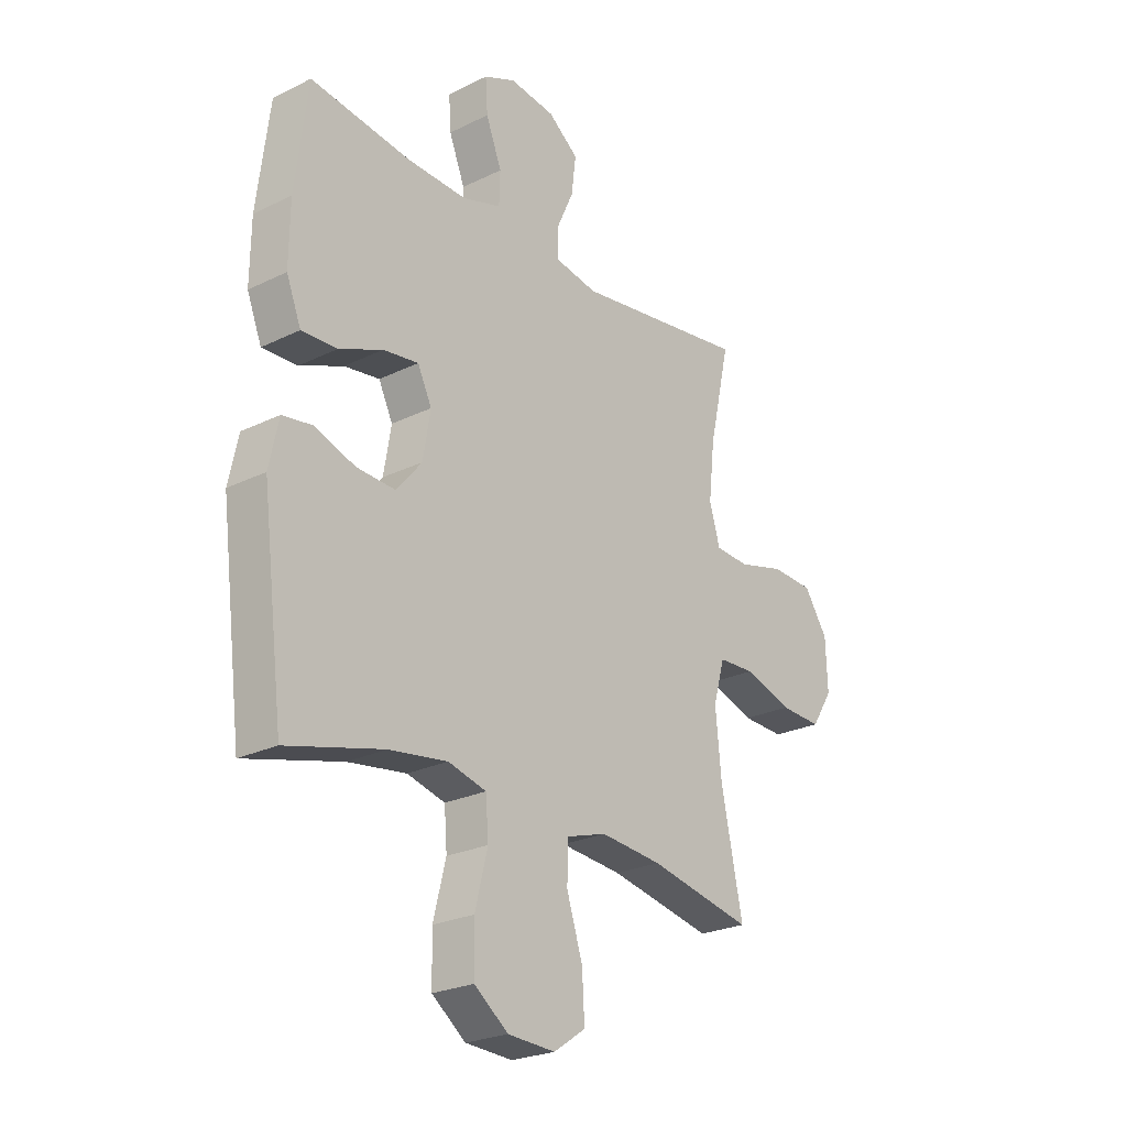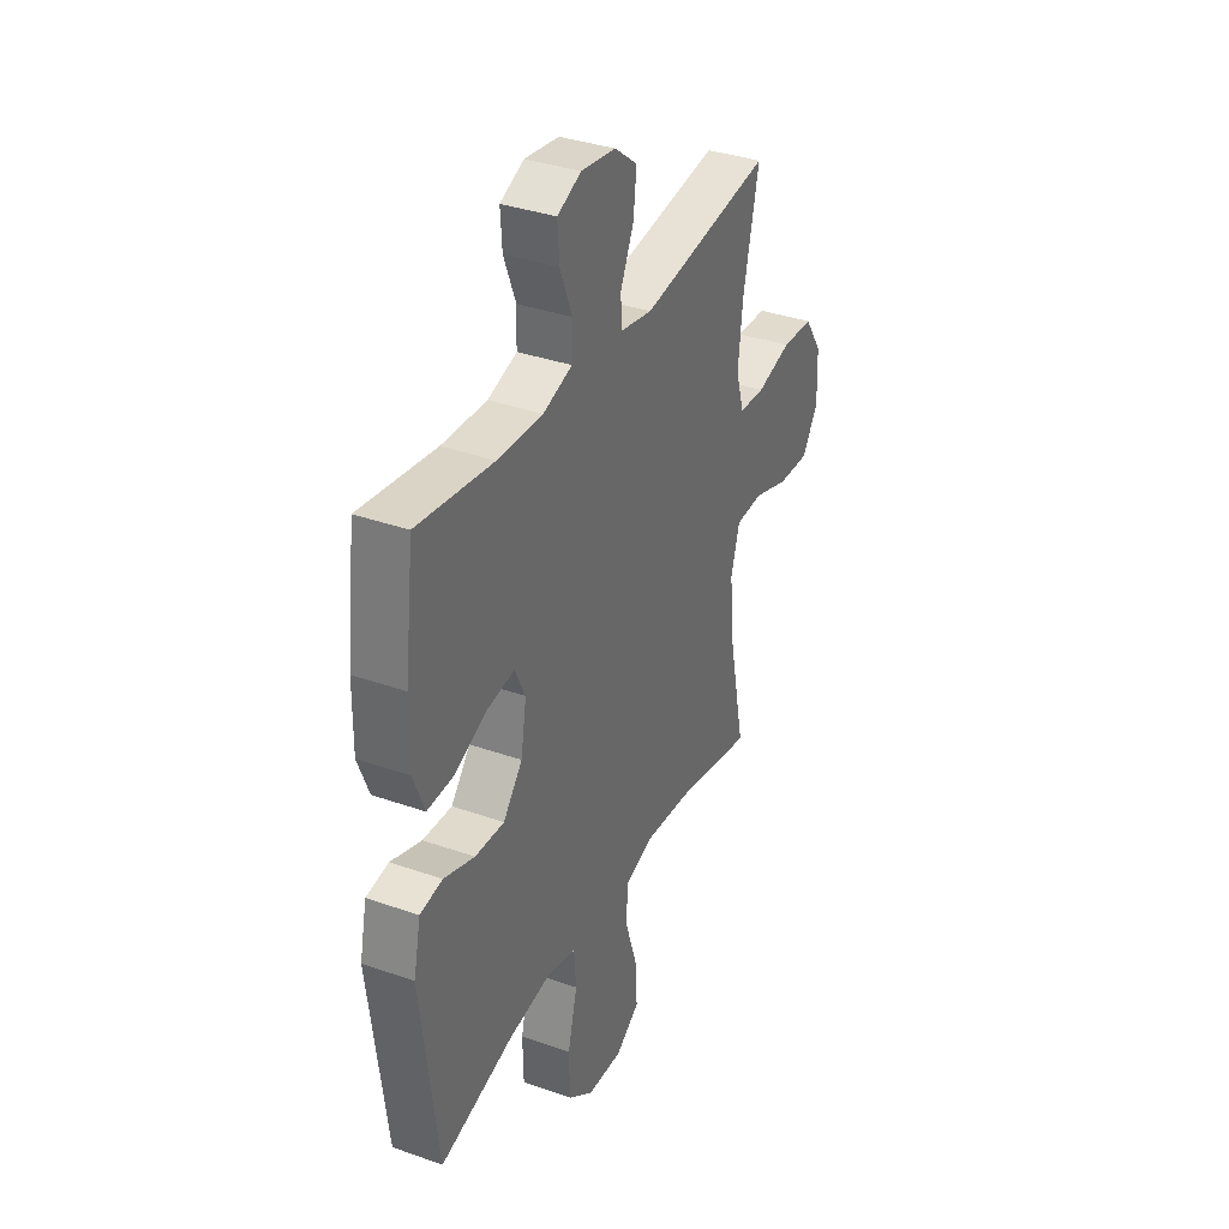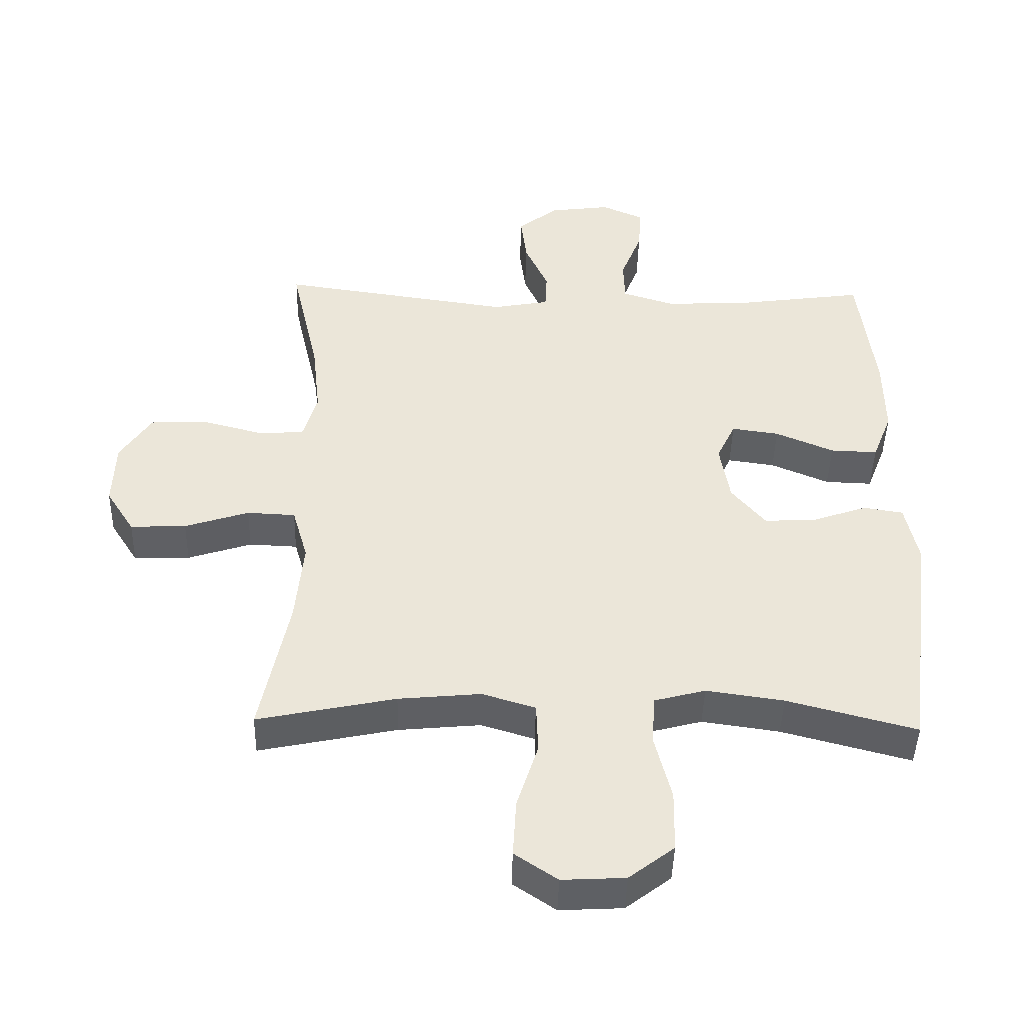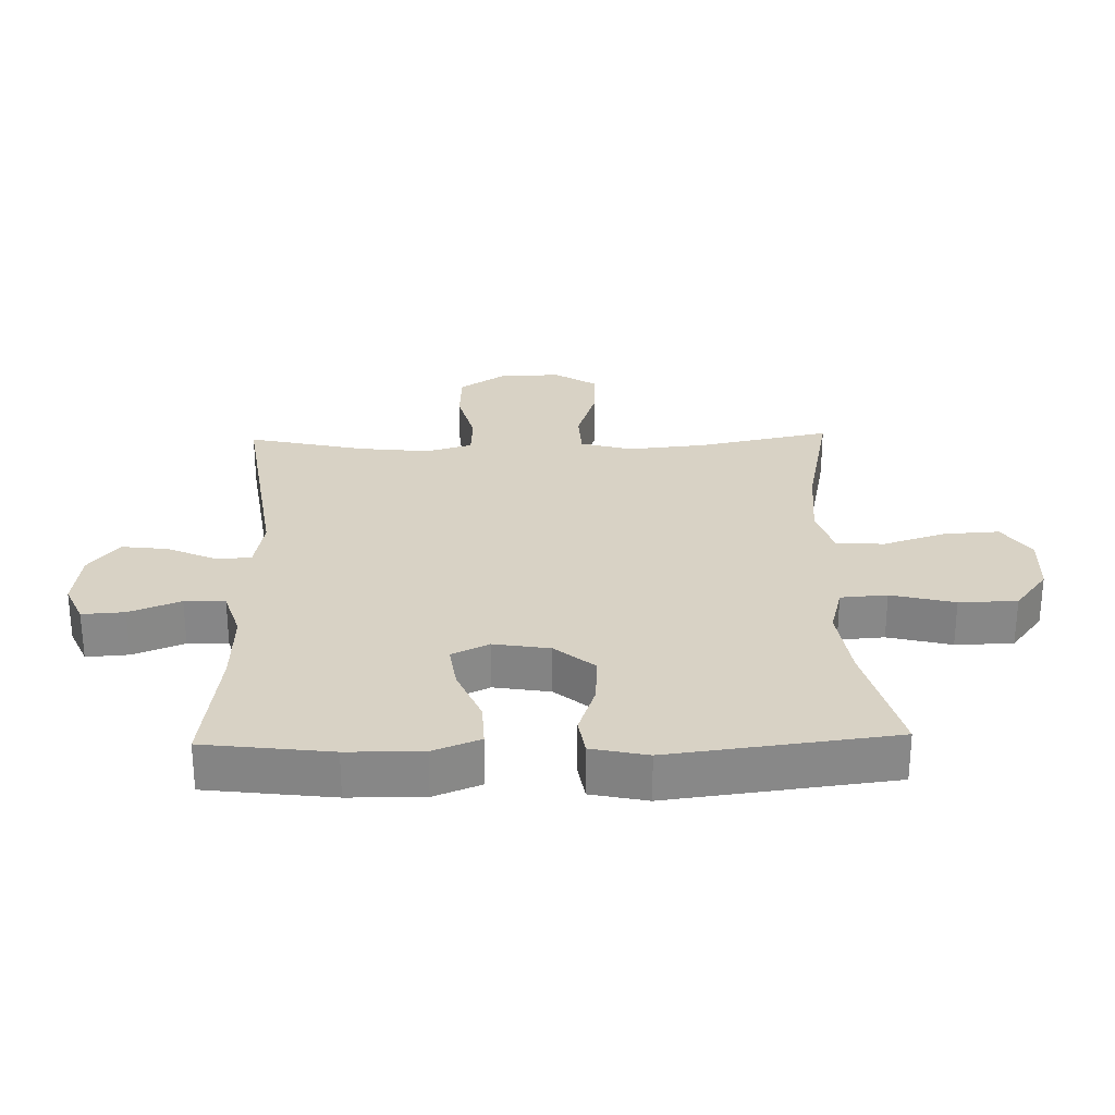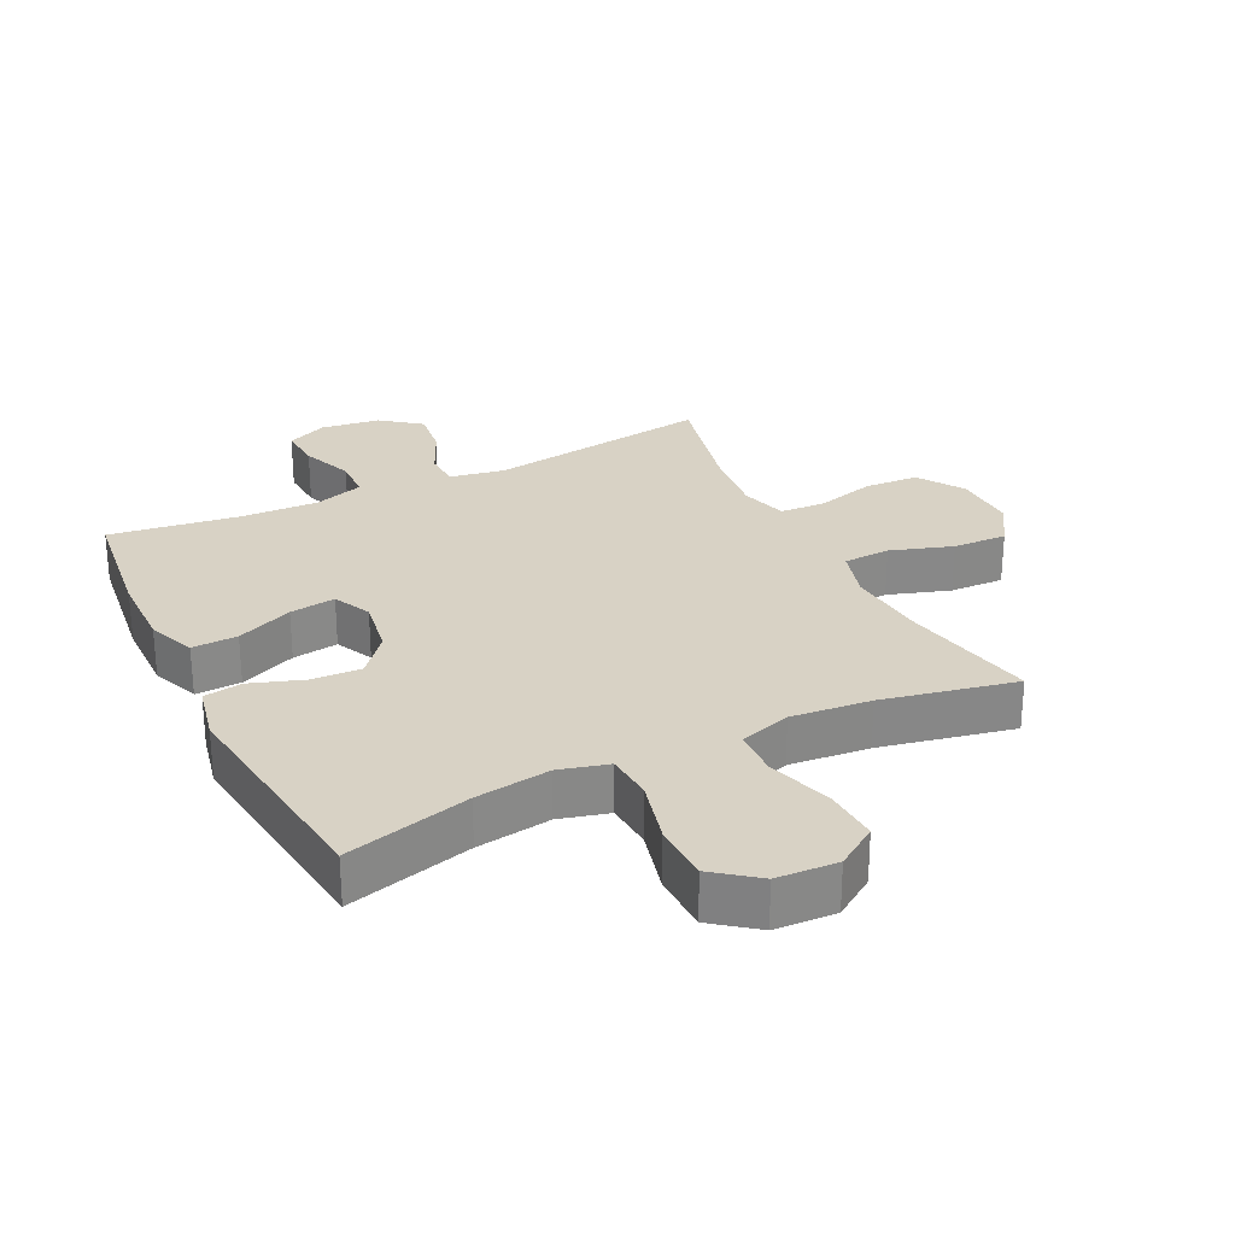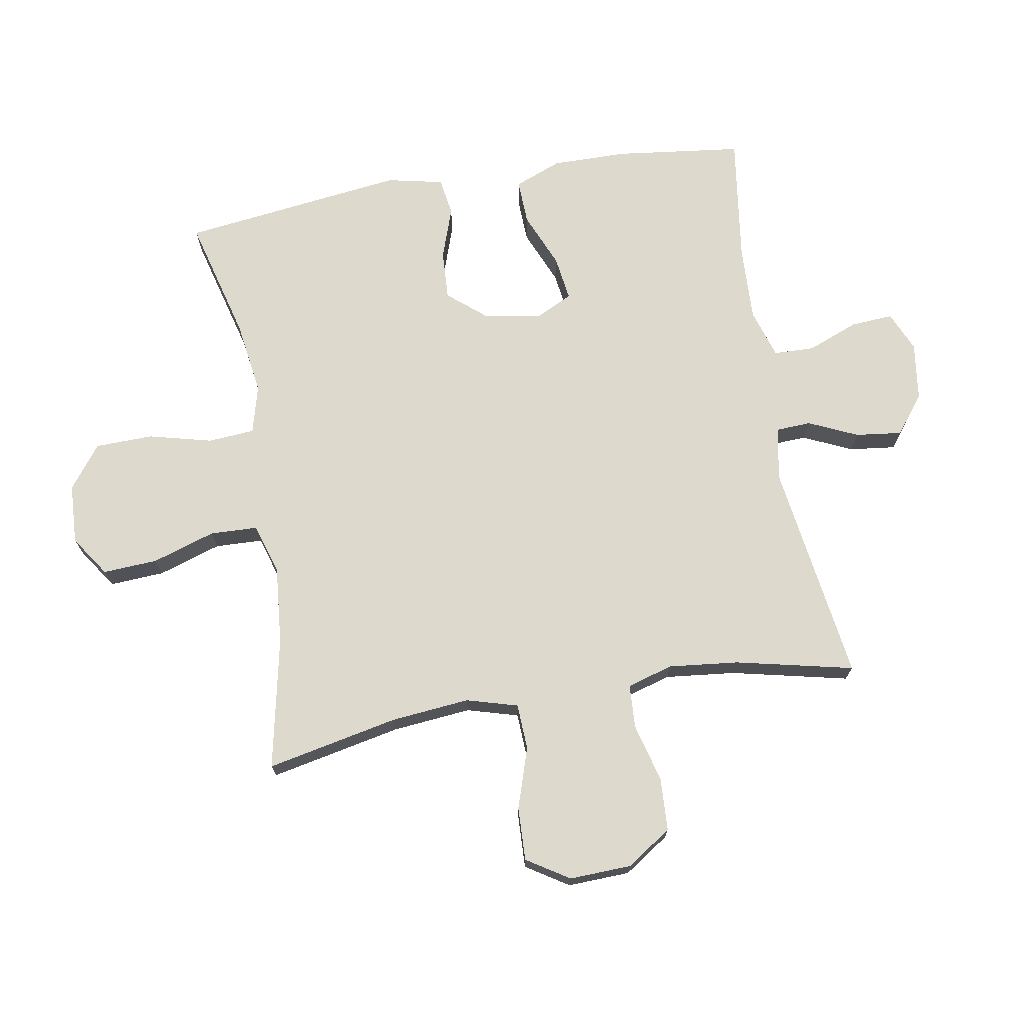
<metadata>
{"format":"obj","ext":"obj","renderer":"f3d","projection":"perspective","resolution":1024,"background":"white","views":[{"elev":-24.5,"azim":128.9,"up":"+Z"},{"elev":35.5,"azim":115.0,"up":"+Z"},{"elev":-44.1,"azim":-1.4,"up":"+Z"},{"elev":27.7,"azim":88.5,"up":"+Y"},{"elev":27.7,"azim":153.9,"up":"+Y"},{"elev":71.9,"azim":-99.8,"up":"+Y"}]}
</metadata>
<code>
o path7922
v -0.4301 0.0375 0.3153
v -0.4176 0.0375 0.2008
v -0.4396 0.0375 0.1262
v -0.5105 0.0375 0.1221
v -0.6061 0.0375 0.1474
v -0.6925 0.0375 0.1431
v -0.7412 0.0375 0.06989
v -0.7449 0.0375 -0.03141
v -0.7012 0.0375 -0.1002
v -0.6146 0.0375 -0.09685
v -0.5155 0.0375 -0.06468
v -0.4407 0.0375 -0.06799
v -0.4168 0.0375 -0.1513
v -0.4292 0.0375 -0.2797
v -0.4734 0.0375 -0.4948
v -0.2599 0.0375 -0.4503
v -0.1325 0.0375 -0.4383
v -0.05012 0.0375 -0.4637
v -0.04737 0.0375 -0.5413
v -0.08031 0.0375 -0.6438
v -0.08534 0.0375 -0.7331
v -0.01941 0.0375 -0.7776
v 0.0783 0.0375 -0.7724
v 0.148 0.0375 -0.719
v 0.15 0.0375 -0.6248
v 0.1239 0.0375 -0.5213
v 0.1296 0.0375 -0.4458
v 0.2084 0.0375 -0.4249
v 0.3284 0.0375 -0.4421
v 0.5285 0.0375 -0.4948
v 0.5737 0.0375 -0.1304
v 0.5541 0.0375 -0.03889
v 0.4926 0.0375 -0.02937
v 0.4084 0.0375 -0.05846
v 0.3281 0.0375 -0.06277
v 0.2753 0.0375 0.000576
v 0.2601 0.0375 0.09233
v 0.2892 0.0375 0.1527
v 0.3624 0.0375 0.1424
v 0.4526 0.0375 0.1043
v 0.5253 0.0375 0.1017
v 0.5555 0.0375 0.1785
v 0.554 0.0375 0.3006
v 0.5285 0.0375 0.5069
v 0.3208 0.0375 0.4781
v 0.197 0.0375 0.4734
v 0.1172 0.0375 0.4985
v 0.1152 0.0375 0.5643
v 0.1477 0.0375 0.6477
v 0.1523 0.0375 0.7165
v 0.08726 0.0375 0.7451
v -0.007034 0.0375 0.7325
v -0.0695 0.0375 0.6841
v -0.06024 0.0375 0.6085
v -0.024 0.0375 0.5288
v -0.02668 0.0375 0.4716
v -0.1136 0.0375 0.4555
v -0.4734 0.0375 0.5069
v -0.4301 -0.0375 0.3153
v -0.4176 -0.0375 0.2008
v -0.4396 -0.0375 0.1262
v -0.5105 -0.0375 0.1221
v -0.6061 -0.0375 0.1474
v -0.6925 -0.0375 0.1431
v -0.7412 -0.0375 0.06989
v -0.7449 -0.0375 -0.03141
v -0.7012 -0.0375 -0.1002
v -0.6146 -0.0375 -0.09685
v -0.5155 -0.0375 -0.06468
v -0.4407 -0.0375 -0.06799
v -0.4168 -0.0375 -0.1513
v -0.4292 -0.0375 -0.2797
v -0.4734 -0.0375 -0.4948
v -0.2599 -0.0375 -0.4503
v -0.1325 -0.0375 -0.4383
v -0.05012 -0.0375 -0.4637
v -0.04737 -0.0375 -0.5413
v -0.08031 -0.0375 -0.6438
v -0.08534 -0.0375 -0.7331
v -0.01941 -0.0375 -0.7776
v 0.0783 -0.0375 -0.7724
v 0.148 -0.0375 -0.719
v 0.15 -0.0375 -0.6248
v 0.1239 -0.0375 -0.5213
v 0.1296 -0.0375 -0.4458
v 0.2084 -0.0375 -0.4249
v 0.3284 -0.0375 -0.4421
v 0.5285 -0.0375 -0.4948
v 0.5737 -0.0375 -0.1304
v 0.5541 -0.0375 -0.03889
v 0.4926 -0.0375 -0.02937
v 0.4084 -0.0375 -0.05846
v 0.3281 -0.0375 -0.06277
v 0.2753 -0.0375 0.000576
v 0.2601 -0.0375 0.09233
v 0.2892 -0.0375 0.1527
v 0.3624 -0.0375 0.1424
v 0.4526 -0.0375 0.1043
v 0.5253 -0.0375 0.1017
v 0.5555 -0.0375 0.1785
v 0.554 -0.0375 0.3006
v 0.5285 -0.0375 0.5069
v 0.3208 -0.0375 0.4781
v 0.197 -0.0375 0.4734
v 0.1172 -0.0375 0.4985
v 0.1152 -0.0375 0.5643
v 0.1477 -0.0375 0.6477
v 0.1523 -0.0375 0.7165
v 0.08726 -0.0375 0.7451
v -0.007034 -0.0375 0.7325
v -0.0695 -0.0375 0.6841
v -0.06024 -0.0375 0.6085
v -0.024 -0.0375 0.5288
v -0.02668 -0.0375 0.4716
v -0.1136 -0.0375 0.4555
v -0.4734 -0.0375 0.5069
v 0.1523 0.0375 0.7165
v 0.1523 0.0375 0.7165
v 0.08726 0.0375 0.7451
v -0.007034 0.0375 0.7325
v -0.0695 0.0375 0.6841
v 0.1477 0.0375 0.6477
v -0.06024 0.0375 0.6085
v 0.1152 0.0375 0.5643
v -0.024 0.0375 0.5288
v 0.1172 0.0375 0.4985
v 0.1172 0.0375 0.4985
v -0.02668 0.0375 0.4716
v -0.02668 0.0375 0.4716
v 0.197 0.0375 0.4734
v 0.5285 0.0375 0.5069
v 0.5285 0.0375 0.5069
v 0.3208 0.0375 0.4781
v -0.1136 0.0375 0.4555
v -0.4734 0.0375 0.5069
v -0.4734 0.0375 0.5069
v -0.4301 0.0375 0.3153
v 0.554 0.0375 0.3006
v -0.4176 0.0375 0.2008
v 0.5555 0.0375 0.1785
v -0.4396 0.0375 0.1262
v -0.4396 0.0375 0.1262
v 0.5253 0.0375 0.1017
v 0.5253 0.0375 0.1017
v 0.2892 0.0375 0.1527
v 0.2892 0.0375 0.1527
v 0.3624 0.0375 0.1424
v 0.2601 0.0375 0.09233
v -0.5105 0.0375 0.1221
v -0.6061 0.0375 0.1474
v -0.6925 0.0375 0.1431
v -0.7412 0.0375 0.06989
v 0.4526 0.0375 0.1043
v 0.2753 0.0375 0.000576
v -0.7449 0.0375 -0.03141
v 0.3281 0.0375 -0.06277
v 0.5541 0.0375 -0.03889
v 0.5541 0.0375 -0.03889
v 0.4926 0.0375 -0.02937
v 0.4084 0.0375 -0.05846
v -0.7012 0.0375 -0.1002
v 0.5737 0.0375 -0.1304
v -0.5155 0.0375 -0.06468
v -0.4407 0.0375 -0.06799
v -0.4407 0.0375 -0.06799
v -0.6146 0.0375 -0.09685
v -0.4168 0.0375 -0.1513
v -0.4292 0.0375 -0.2797
v 0.5285 0.0375 -0.4948
v 0.5285 0.0375 -0.4948
v 0.2084 0.0375 -0.4249
v 0.3284 0.0375 -0.4421
v -0.2599 0.0375 -0.4503
v -0.1325 0.0375 -0.4383
v 0.1296 0.0375 -0.4458
v 0.1296 0.0375 -0.4458
v -0.05012 0.0375 -0.4637
v -0.05012 0.0375 -0.4637
v 0.1239 0.0375 -0.5213
v -0.04737 0.0375 -0.5413
v -0.4734 0.0375 -0.4948
v -0.4734 0.0375 -0.4948
v 0.15 0.0375 -0.6248
v -0.08031 0.0375 -0.6438
v 0.148 0.0375 -0.719
v -0.08534 0.0375 -0.7331
v 0.0783 0.0375 -0.7724
v -0.01941 0.0375 -0.7776
v 0.1523 -0.0375 0.7165
v 0.1523 -0.0375 0.7165
v 0.08726 -0.0375 0.7451
v -0.007034 -0.0375 0.7325
v -0.0695 -0.0375 0.6841
v 0.1477 -0.0375 0.6477
v -0.06024 -0.0375 0.6085
v 0.1152 -0.0375 0.5643
v -0.024 -0.0375 0.5288
v 0.1172 -0.0375 0.4985
v 0.1172 -0.0375 0.4985
v -0.02668 -0.0375 0.4716
v -0.02668 -0.0375 0.4716
v 0.197 -0.0375 0.4734
v 0.5285 -0.0375 0.5069
v 0.5285 -0.0375 0.5069
v 0.3208 -0.0375 0.4781
v -0.1136 -0.0375 0.4555
v -0.4734 -0.0375 0.5069
v -0.4734 -0.0375 0.5069
v -0.4301 -0.0375 0.3153
v 0.554 -0.0375 0.3006
v -0.4176 -0.0375 0.2008
v 0.5555 -0.0375 0.1785
v -0.4396 -0.0375 0.1262
v -0.4396 -0.0375 0.1262
v 0.5253 -0.0375 0.1017
v 0.5253 -0.0375 0.1017
v 0.2892 -0.0375 0.1527
v 0.2892 -0.0375 0.1527
v 0.3624 -0.0375 0.1424
v 0.2601 -0.0375 0.09233
v -0.5105 -0.0375 0.1221
v -0.6061 -0.0375 0.1474
v -0.6925 -0.0375 0.1431
v -0.7412 -0.0375 0.06989
v 0.4526 -0.0375 0.1043
v 0.2753 -0.0375 0.000576
v -0.7449 -0.0375 -0.03141
v 0.3281 -0.0375 -0.06277
v 0.5541 -0.0375 -0.03889
v 0.5541 -0.0375 -0.03889
v 0.4926 -0.0375 -0.02937
v 0.4084 -0.0375 -0.05846
v -0.7012 -0.0375 -0.1002
v 0.5737 -0.0375 -0.1304
v -0.5155 -0.0375 -0.06468
v -0.4407 -0.0375 -0.06799
v -0.4407 -0.0375 -0.06799
v -0.6146 -0.0375 -0.09685
v -0.4168 -0.0375 -0.1513
v -0.4292 -0.0375 -0.2797
v 0.5285 -0.0375 -0.4948
v 0.5285 -0.0375 -0.4948
v 0.2084 -0.0375 -0.4249
v 0.3284 -0.0375 -0.4421
v -0.2599 -0.0375 -0.4503
v -0.1325 -0.0375 -0.4383
v 0.1296 -0.0375 -0.4458
v 0.1296 -0.0375 -0.4458
v -0.05012 -0.0375 -0.4637
v -0.05012 -0.0375 -0.4637
v 0.1239 -0.0375 -0.5213
v -0.04737 -0.0375 -0.5413
v -0.4734 -0.0375 -0.4948
v -0.4734 -0.0375 -0.4948
v 0.15 -0.0375 -0.6248
v -0.08031 -0.0375 -0.6438
v 0.148 -0.0375 -0.719
v -0.08534 -0.0375 -0.7331
v 0.0783 -0.0375 -0.7724
v -0.01941 -0.0375 -0.7776
f 238 224 227
f 238 227 233
f 205 210 203
f 231 234 229
f 247 249 251
f 220 217 200
f 222 224 238
f 200 198 197
f 247 226 249
f 259 256 260
f 206 220 200
f 239 220 236
f 235 222 238
f 191 194 189
f 236 221 235
f 226 220 239
f 243 226 247
f 213 220 211
f 195 196 192
f 209 206 207
f 192 194 191
f 246 240 245
f 219 205 217
f 234 244 241
f 246 239 240
f 205 219 210
f 197 196 195
f 249 226 246
f 215 212 225
f 225 212 219
f 243 228 226
f 217 198 200
f 195 192 193
f 245 240 253
f 220 206 211
f 210 219 212
f 221 222 235
f 234 232 244
f 224 222 223
f 251 252 255
f 256 255 252
f 236 213 221
f 211 206 209
f 244 232 228
f 252 251 249
f 197 198 196
f 255 256 259
f 232 234 231
f 236 220 213
f 198 217 202
f 246 226 239
f 202 217 205
f 257 255 259
f 196 194 192
f 260 256 258
f 244 228 243
f 118 51 109 190
f 51 52 110 109
f 52 53 111 110
f 49 50 108 107
f 53 54 112 111
f 48 49 107 106
f 54 55 113 112
f 127 48 106 199
f 55 129 201 113
f 46 47 105 104
f 132 45 103 204
f 45 46 104 103
f 56 57 115 114
f 57 136 208 115
f 58 1 59 116
f 43 44 102 101
f 1 2 60 59
f 42 43 101 100
f 2 142 214 60
f 144 42 100 216
f 146 39 97 218
f 37 38 96 95
f 4 5 63 62
f 5 6 64 63
f 6 7 65 64
f 40 41 99 98
f 39 40 98 97
f 3 4 62 61
f 36 37 95 94
f 7 8 66 65
f 35 36 94 93
f 158 33 91 230
f 33 34 92 91
f 8 9 67 66
f 31 32 90 89
f 34 35 93 92
f 11 165 237 69
f 10 11 69 68
f 9 10 68 67
f 12 13 71 70
f 13 14 72 71
f 170 31 89 242
f 28 29 87 86
f 16 17 75 74
f 176 28 86 248
f 17 178 250 75
f 26 27 85 84
f 18 19 77 76
f 182 16 74 254
f 14 15 73 72
f 29 30 88 87
f 25 26 84 83
f 19 20 78 77
f 24 25 83 82
f 20 21 79 78
f 23 24 82 81
f 22 23 81 80
f 21 22 80 79
f 166 155 152
f 166 161 155
f 133 131 138
f 159 157 162
f 175 179 177
f 148 128 145
f 150 166 152
f 128 125 126
f 175 177 154
f 187 188 184
f 134 128 148
f 167 164 148
f 163 166 150
f 119 117 122
f 164 163 149
f 154 167 148
f 171 175 154
f 141 139 148
f 123 120 124
f 137 135 134
f 120 119 122
f 174 173 168
f 147 145 133
f 162 169 172
f 174 168 167
f 133 138 147
f 125 123 124
f 177 174 154
f 143 153 140
f 153 147 140
f 171 154 156
f 145 128 126
f 123 121 120
f 173 181 168
f 148 139 134
f 138 140 147
f 149 163 150
f 162 172 160
f 152 151 150
f 179 183 180
f 184 180 183
f 164 149 141
f 139 137 134
f 172 156 160
f 180 177 179
f 125 124 126
f 183 187 184
f 160 159 162
f 164 141 148
f 126 130 145
f 174 167 154
f 130 133 145
f 185 187 183
f 124 120 122
f 188 186 184
f 172 171 156

</code>
